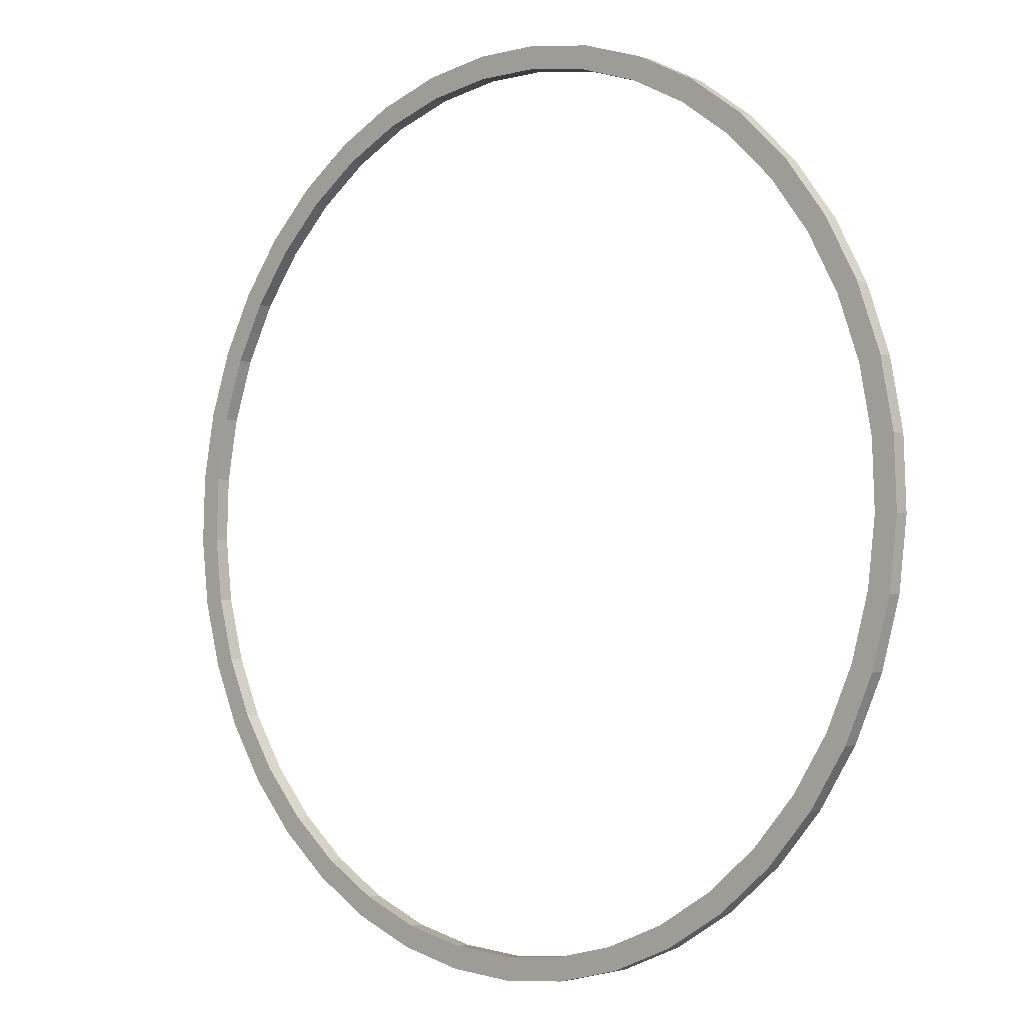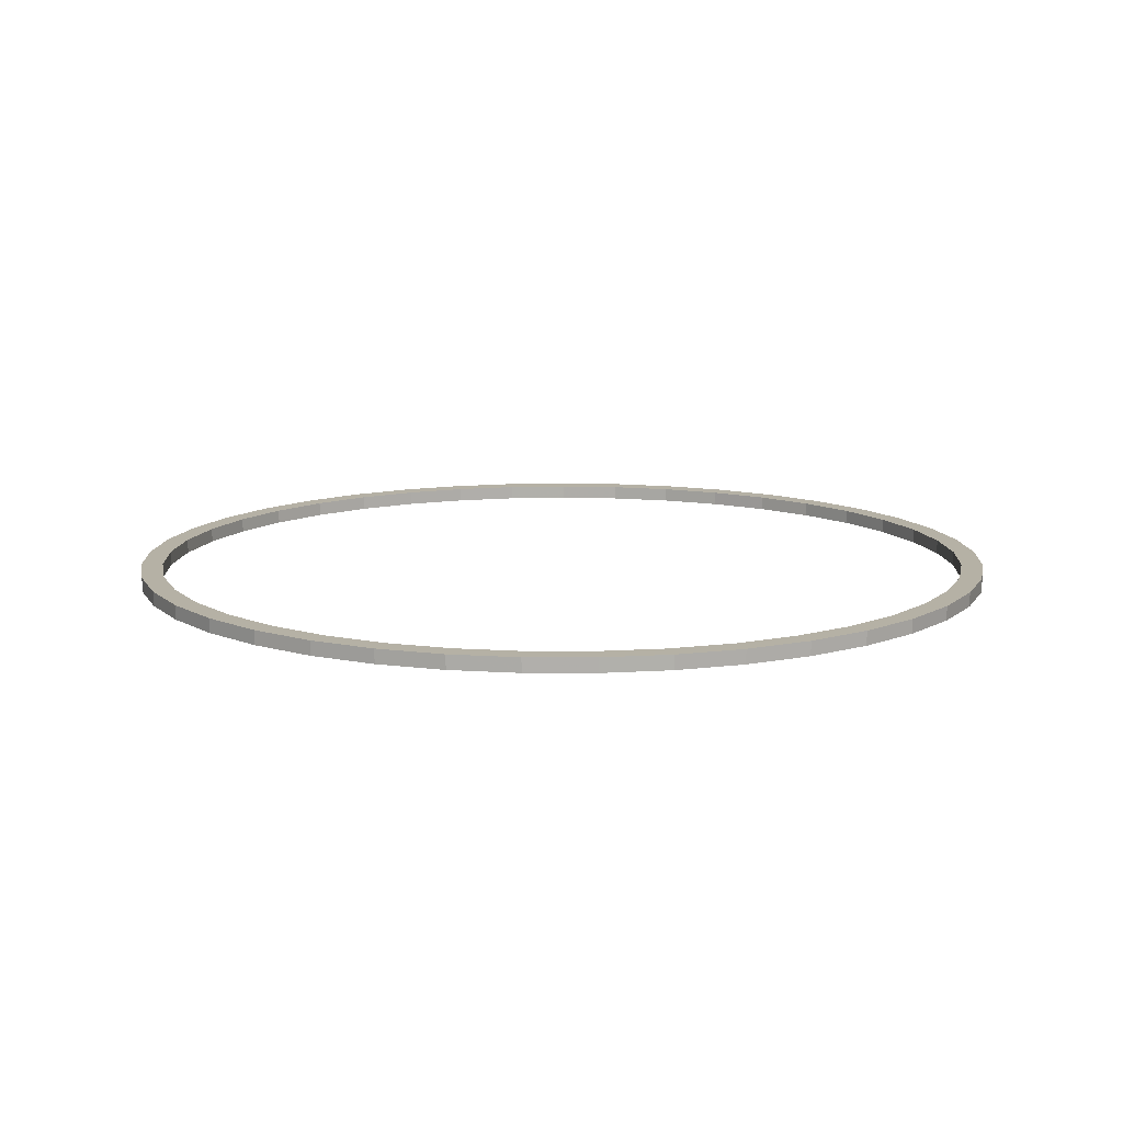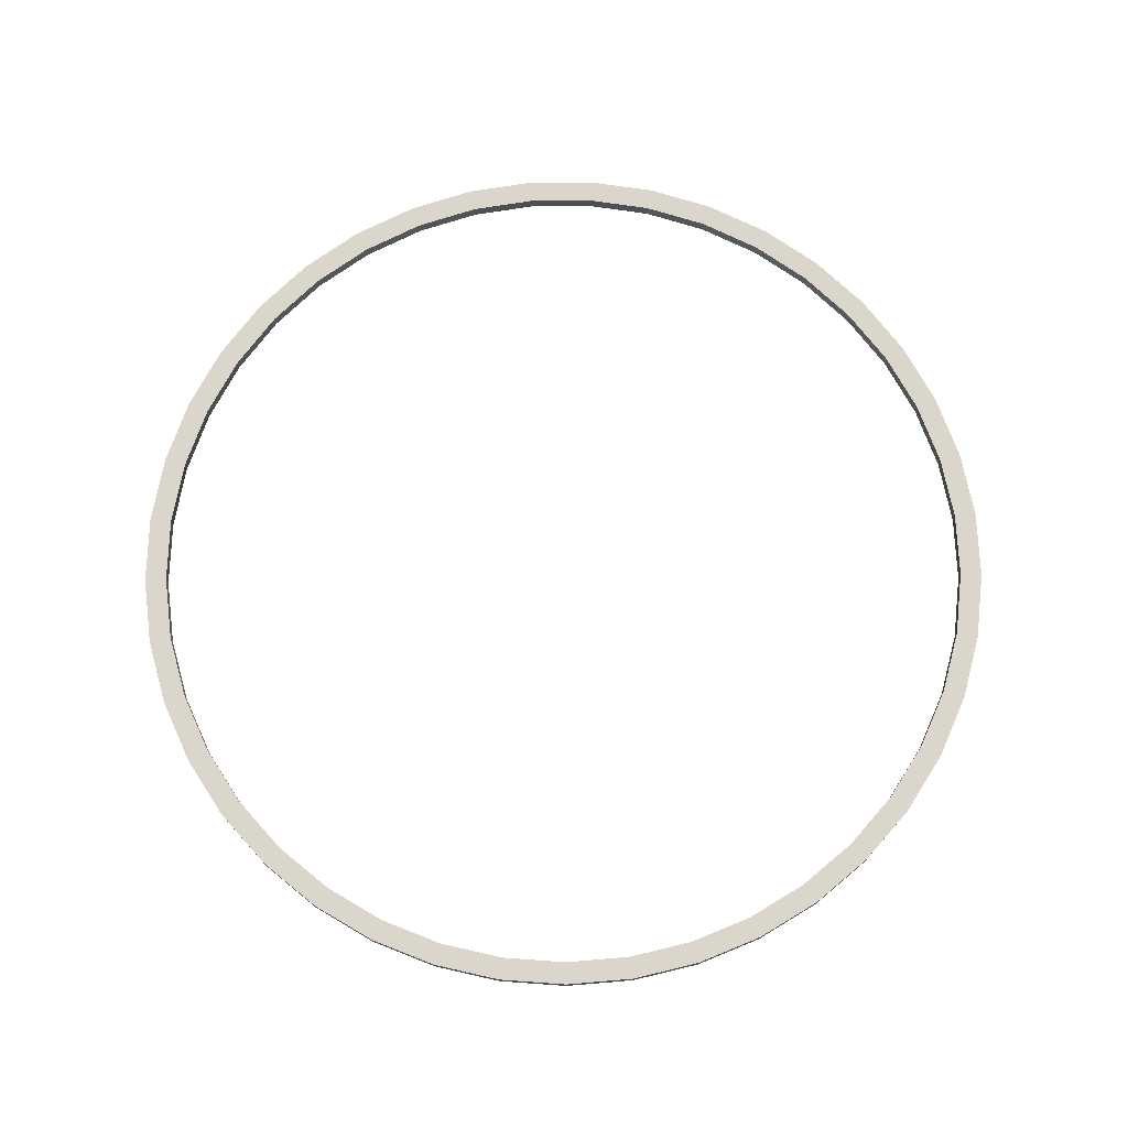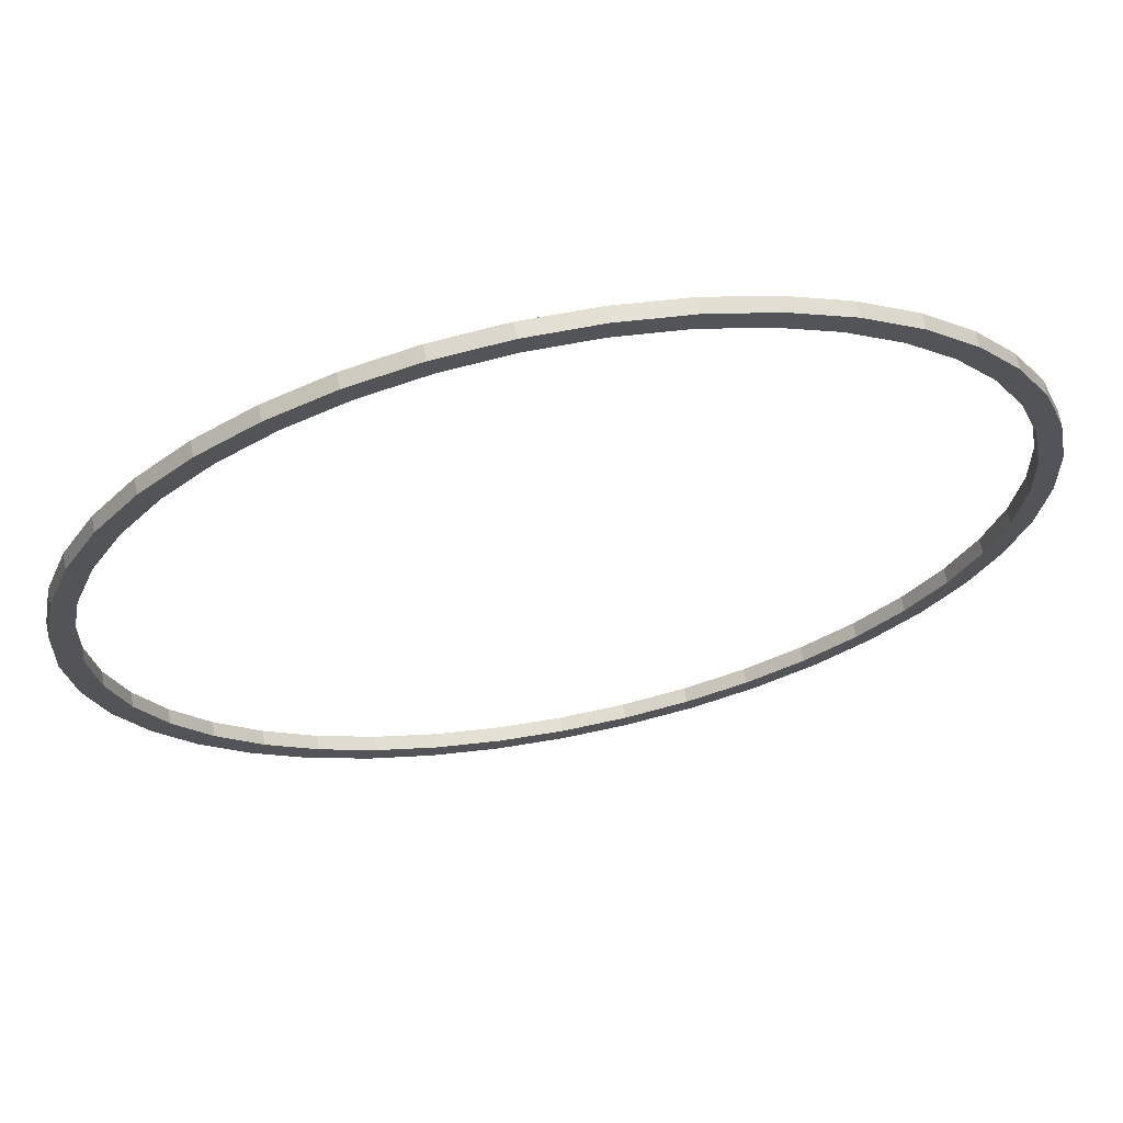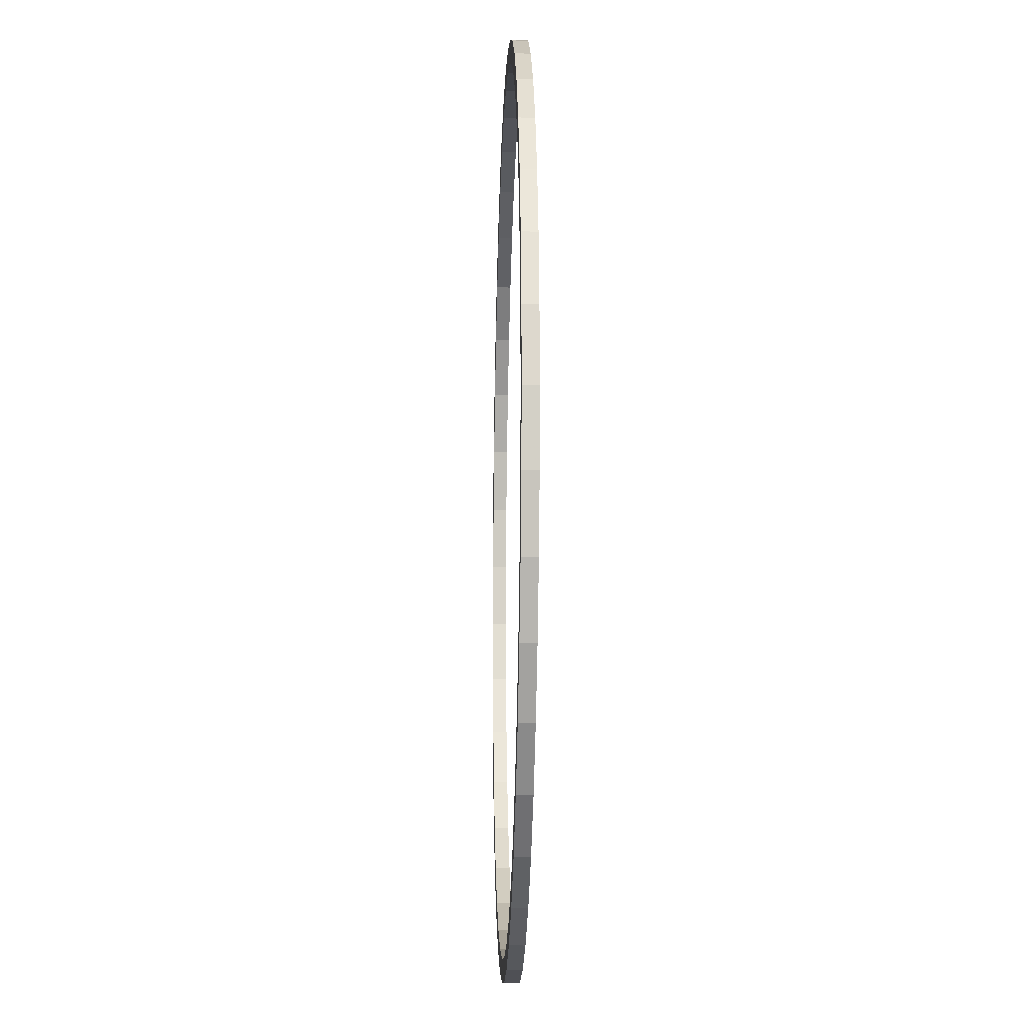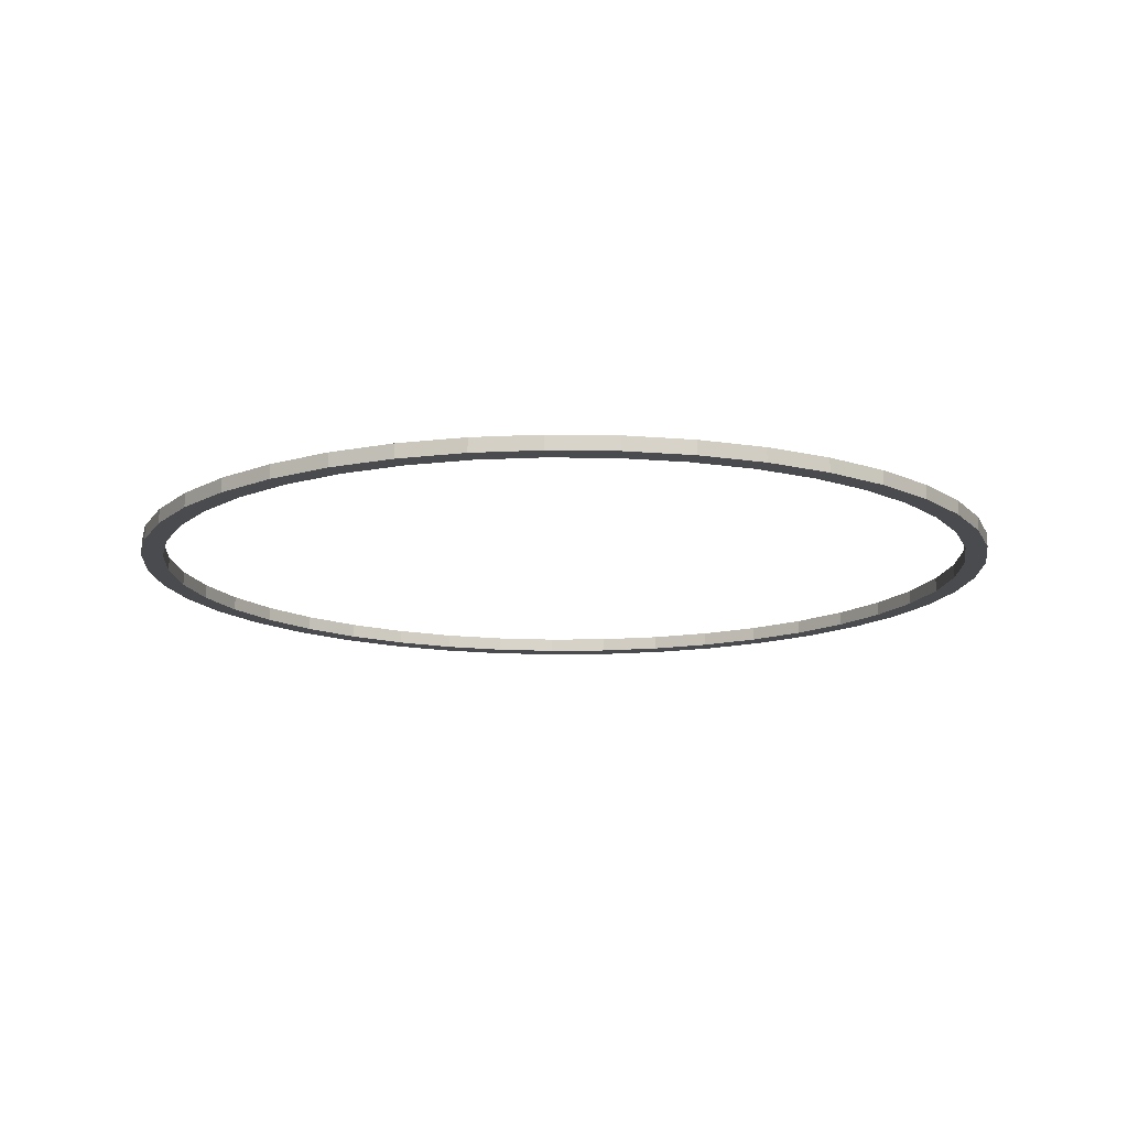
<metadata>
{"format":"obj","ext":"obj","renderer":"f3d","projection":"perspective","resolution":1024,"background":"white","views":[{"elev":-2.9,"azim":-137.3,"up":"+Y"},{"elev":11.9,"azim":57.3,"up":"+Z"},{"elev":73.5,"azim":-79.4,"up":"+Z"},{"elev":67.0,"azim":169.0,"up":"+Y"},{"elev":-15.1,"azim":-91.9,"up":"+Y"},{"elev":-13.9,"azim":98.9,"up":"+Z"}]}
</metadata>
<code>
o obj_0
v -13.07 		-26.35 		0.5
v -13.07 		-26.35 		-0.5
v -13.76 		-27.74 		-0.5
v -13.76 		-27.74 		0.5
v -9.353 		-29.51 		-0.5
v -9.353 		-29.51 		0.5
v -16.94 		-24.04 		-0.5
v -16.94 		-24.04 		0.5
v -20.42 		-21.17 		-0.5
v -20.42 		-21.17 		0.5
v -23.42 		-17.81 		0.5
v -23.42 		-17.81 		-0.5
v -17.84 		-25.31 		-0.5
v -17.84 		-25.31 		0.5
v -25.87 		-14.02 		0.5
v -25.87 		-14.02 		-0.5
v -21.5 		-22.29 		-0.5
v -21.5 		-22.29 		0.5
v -27.72 		-9.909 		0.5
v -27.72 		-9.909 		-0.5
v -24.65 		-18.75 		-0.5
v -24.65 		-18.75 		0.5
v -28.91 		-5.562 		0.5
v -28.91 		-5.562 		-0.5
v -27.23 		-14.76 		-0.5
v -27.23 		-14.76 		0.5
v -29.43 		-1.083 		0.5
v -29.43 		-1.083 		-0.5
v -29.18 		-10.43 		-0.5
v -29.18 		-10.43 		0.5
v -30.98 		-1.142 		-0.5
v -30.98 		-1.142 		0.5
v -30.43 		-5.857 		-0.5
v -30.43 		-5.857 		0.5
v 28.29 		12.73 		0.5
v 28.4 		7.849 		0.5
v 29.26 		3.423 		0.5
v 30.8 		3.601 		0.5
v 29.89 		8.26 		0.5
v 2.254 		29.41 		0.5
v 6.71 		28.72 		0.5
v 11.01 		27.36 		0.5
v 2.373 		30.95 		0.5
v 7.063 		30.23 		0.5
v 15.05 		25.36 		0.5
v 11.59 		28.8 		0.5
v 15.84 		26.69 		0.5
v 29.43 		-1.083 		0.5
v 28.91 		-5.562 		0.5
v 30.98 		-1.142 		0.5
v 27.72 		-9.909 		0.5
v 30.43 		-5.857 		0.5
v 25.87 		-14.02 		0.5
v 29.18 		-10.43 		0.5
v 23.42 		-17.81 		0.5
v 27.23 		-14.76 		0.5
v 20.42 		-21.17 		0.5
v 24.65 		-18.75 		0.5
v 16.94 		-24.04 		0.5
v 17.84 		-25.31 		0.5
v 21.5 		-22.29 		0.5
v 13.07 		-26.35 		0.5
v 8.886 		-28.03 		0.5
v 13.76 		-27.74 		0.5
v 4.496 		-29.06 		0.5
v 0 		-30.95 		0.5
v 4.732 		-30.59 		0.5
v 9.353 		-29.51 		0.5
v 0 		-29.41 		0.5
v -15.05 		25.36 		0.5
v -11.01 		27.36 		0.5
v -6.71 		28.72 		0.5
v -15.84 		26.69 		0.5
v -11.59 		28.8 		0.5
v -2.254 		29.41 		0.5
v -2.373 		30.95 		0.5
v -7.063 		30.23 		0.5
v -29.26 		3.423 		0.5
v -28.4 		7.849 		0.5
v -30.8 		3.601 		0.5
v -26.87 		12.09 		0.5
v -29.89 		8.26 		0.5
v -24.72 		16.05 		0.5
v 18.74 		22.77 		-0.5
v 21.99 		19.64 		-0.5
v 19.72 		23.96 		-0.5
v 24.72 		16.05 		-0.5
v 23.14 		20.67 		-0.5
v 26.87 		12.09 		-0.5
v 26.02 		16.9 		-0.5
v 28.4 		7.849 		-0.5
v 28.29 		12.73 		-0.5
v 29.26 		3.423 		-0.5
v 29.89 		8.26 		-0.5
v 30.8 		3.601 		-0.5
v 2.254 		29.41 		-0.5
v 6.71 		28.72 		-0.5
v 2.373 		30.95 		-0.5
v 11.01 		27.36 		-0.5
v 7.063 		30.23 		-0.5
v 15.05 		25.36 		-0.5
v 11.59 		28.8 		-0.5
v 15.84 		26.69 		-0.5
v 29.43 		-1.083 		-0.5
v 28.91 		-5.562 		-0.5
v 30.98 		-1.142 		-0.5
v 27.72 		-9.909 		-0.5
v 30.43 		-5.857 		-0.5
v 25.87 		-14.02 		-0.5
v 29.18 		-10.43 		-0.5
v 23.42 		-17.81 		-0.5
v 27.23 		-14.76 		-0.5
v 20.42 		-21.17 		-0.5
v 24.65 		-18.75 		-0.5
v 16.94 		-24.04 		-0.5
v 21.5 		-22.29 		-0.5
v 17.84 		-25.31 		-0.5
v 13.07 		-26.35 		-0.5
v 8.886 		-28.03 		-0.5
v 13.76 		-27.74 		-0.5
v 4.496 		-29.06 		-0.5
v 9.353 		-29.51 		-0.5
v 4.732 		-30.59 		-0.5
v 0 		-30.95 		-0.5
v 0 		-29.41 		-0.5
v -15.05 		25.36 		-0.5
v -11.01 		27.36 		-0.5
v -6.71 		28.72 		-0.5
v -15.84 		26.69 		-0.5
v -28.29 		12.73 		0.5
v -21.99 		19.64 		0.5
v -26.02 		16.9 		0.5
v -18.74 		22.77 		0.5
v -19.72 		23.96 		0.5
v -23.14 		20.67 		0.5
v -4.496 		-29.06 		0.5
v -8.886 		-28.03 		0.5
v -4.732 		-30.59 		0.5
v 18.74 		22.77 		0.5
v 21.99 		19.64 		0.5
v 24.72 		16.05 		0.5
v 19.72 		23.96 		0.5
v 26.87 		12.09 		0.5
v 23.14 		20.67 		0.5
v 26.02 		16.9 		0.5
v -2.254 		29.41 		-0.5
v -11.59 		28.8 		-0.5
v -2.373 		30.95 		-0.5
v -7.063 		30.23 		-0.5
v -29.26 		3.423 		-0.5
v -28.4 		7.849 		-0.5
v -26.87 		12.09 		-0.5
v -30.8 		3.601 		-0.5
v -24.72 		16.05 		-0.5
v -29.89 		8.26 		-0.5
v -21.99 		19.64 		-0.5
v -28.29 		12.73 		-0.5
v -18.74 		22.77 		-0.5
v -26.02 		16.9 		-0.5
v -19.72 		23.96 		-0.5
v -23.14 		20.67 		-0.5
v -4.496 		-29.06 		-0.5
v -8.886 		-28.03 		-0.5
v -4.732 		-30.59 		-0.5
g group_0_65280
f 5 6 4
f 5 4 3
f 8 1 7
f 2 7 1
f 8 7 9
f 8 9 10
f 11 10 9
f 11 9 12
f 13 14 17
f 13 3 14
f 4 14 3
f 15 11 12
f 15 12 16
f 14 18 17
f 19 15 16
f 19 16 20
f 18 22 17
f 21 17 22
f 23 19 20
f 23 20 24
f 25 21 22
f 25 22 26
f 27 23 24
f 27 24 28
f 26 30 25
f 29 25 30
f 32 31 33
f 32 33 34
f 33 29 30
f 33 30 34
f 35 143 39
f 37 38 36
f 39 36 38
f 38 37 50
f 44 43 41
f 42 46 41
f 40 41 43
f 45 46 42
f 44 41 46
f 46 45 47
f 49 52 48
f 37 48 50
f 51 52 49
f 50 48 52
f 53 54 51
f 52 51 54
f 55 56 53
f 54 53 56
f 57 58 55
f 56 55 58
f 60 61 59
f 58 57 61
f 57 59 61
f 63 64 62
f 59 62 60
f 60 62 64
f 65 69 67
f 64 63 68
f 63 65 68
f 67 68 65
f 66 67 69
f 71 74 70
f 72 74 71
f 73 70 74
f 75 76 72
f 74 72 77
f 77 72 76
f 40 43 75
f 76 75 43
f 79 80 78
f 78 80 32
f 81 82 79
f 80 79 82
f 83 132 81
f 82 81 130
f 86 88 84
f 88 90 85
f 85 84 88
f 89 87 90
f 87 85 90
f 90 92 89
f 91 89 94
f 92 94 89
f 95 91 94
f 106 93 95
f 93 91 95
f 96 98 97
f 100 97 98
f 99 97 102
f 100 102 97
f 86 84 103
f 103 101 102
f 101 103 84
f 99 102 101
f 104 93 106
f 105 104 108
f 106 108 104
f 108 110 107
f 107 105 108
f 110 112 109
f 109 107 110
f 112 114 111
f 111 109 112
f 114 116 113
f 113 111 114
f 117 115 116
f 120 118 117
f 113 116 115
f 115 117 118
f 120 122 119
f 119 118 120
f 123 121 122
f 124 125 123
f 121 123 125
f 119 122 121
f 160 129 158
f 129 147 126
f 127 126 147
f 130 81 132
f 131 132 83
f 133 135 131
f 135 133 134
f 132 131 135
f 73 134 133
f 133 70 73
f 137 6 136
f 69 136 138
f 69 138 66
f 1 4 137
f 138 136 6
f 6 137 4
f 8 14 1
f 10 18 8
f 4 1 14
f 11 22 10
f 14 8 18
f 15 26 11
f 18 10 22
f 19 30 15
f 22 11 26
f 23 34 19
f 26 15 30
f 32 34 27
f 30 19 34
f 23 27 34
f 32 27 78
f 139 45 84
f 140 139 84
f 140 84 85
f 47 142 103
f 86 103 142
f 140 85 87
f 140 87 141
f 88 86 142
f 141 87 89
f 141 89 143
f 88 144 90
f 88 142 144
f 143 89 91
f 143 91 36
f 35 90 145
f 144 145 90
f 36 91 93
f 36 93 37
f 39 92 35
f 35 92 90
f 106 95 38
f 106 38 50
f 94 39 38
f 94 38 95
f 39 94 92
f 40 146 96
f 41 40 96
f 41 96 97
f 42 41 97
f 42 97 99
f 100 98 43
f 100 43 44
f 45 42 99
f 45 99 101
f 100 44 46
f 45 101 84
f 103 102 46
f 103 46 47
f 102 100 46
f 93 104 48
f 93 48 37
f 48 104 105
f 48 105 49
f 49 105 107
f 49 107 51
f 106 50 52
f 51 107 109
f 51 109 53
f 108 52 54
f 52 108 106
f 53 109 111
f 53 111 55
f 110 54 56
f 54 110 108
f 55 111 113
f 55 113 57
f 56 112 110
f 57 113 115
f 57 115 59
f 114 112 58
f 56 58 112
f 120 117 60
f 116 61 60
f 116 60 117
f 116 114 61
f 58 61 114
f 115 118 62
f 115 62 59
f 62 118 119
f 62 119 63
f 63 119 121
f 63 121 65
f 60 64 120
f 65 121 125
f 65 125 69
f 123 67 66
f 123 66 124
f 122 68 67
f 122 67 123
f 122 120 68
f 64 68 120
f 71 70 126
f 71 126 127
f 72 71 127
f 72 127 128
f 147 129 73
f 75 72 128
f 75 128 146
f 73 74 147
f 40 75 146
f 148 149 77
f 148 77 76
f 74 77 147
f 149 147 77
f 78 27 28
f 78 28 150
f 79 78 150
f 79 150 151
f 31 32 80
f 81 79 151
f 81 151 152
f 153 80 82
f 153 31 80
f 83 81 152
f 83 152 154
f 155 82 130
f 155 153 82
f 131 83 154
f 131 154 156
f 157 130 132
f 157 155 130
f 133 131 156
f 133 156 158
f 159 157 132
f 158 126 133
f 70 133 126
f 134 73 160
f 129 160 73
f 160 161 135
f 160 135 134
f 132 135 159
f 161 159 135
f 125 162 136
f 125 136 69
f 136 162 163
f 136 163 137
f 138 124 66
f 137 163 2
f 137 2 1
f 164 138 6
f 164 6 5
f 138 164 124
f 128 127 147
f 147 149 128
f 149 148 128
f 146 128 148
f 96 146 98
f 148 98 146
f 28 31 150
f 153 150 31
f 153 155 151
f 151 150 153
f 155 157 152
f 152 151 155
f 154 152 159
f 157 159 152
f 159 161 156
f 156 154 159
f 126 158 129
f 161 160 158
f 158 156 161
f 162 125 164
f 124 164 125
f 5 3 163
f 163 162 5
f 164 5 162
f 2 163 3
f 7 2 13
f 3 13 2
f 17 21 9
f 9 7 17
f 13 17 7
f 12 9 21
f 16 12 25
f 21 25 12
f 20 16 29
f 25 29 16
f 24 20 33
f 29 33 20
f 31 28 33
f 28 24 33
f 148 76 98
f 43 98 76
f 142 47 139
f 140 144 139
f 45 139 47
f 141 145 140
f 142 139 144
f 35 145 143
f 144 140 145
f 141 143 145
f 36 39 143

</code>
